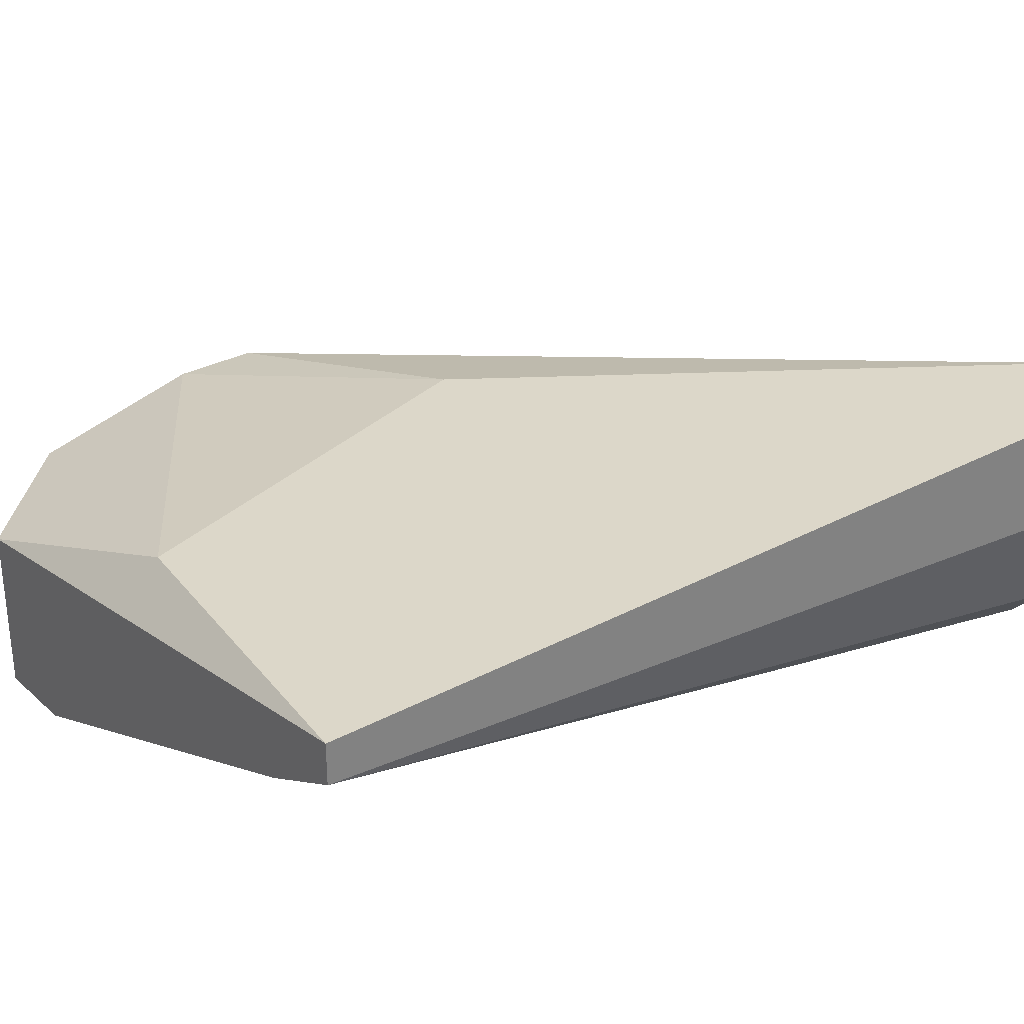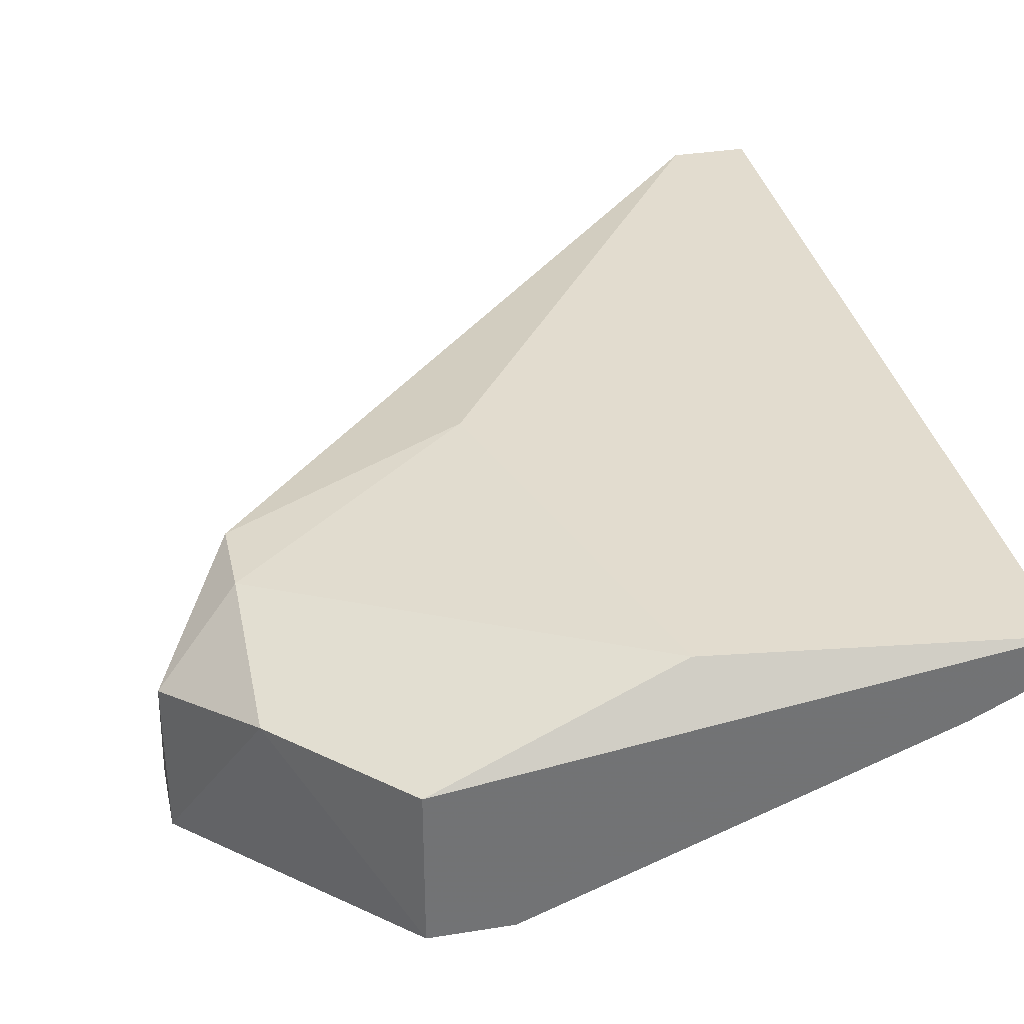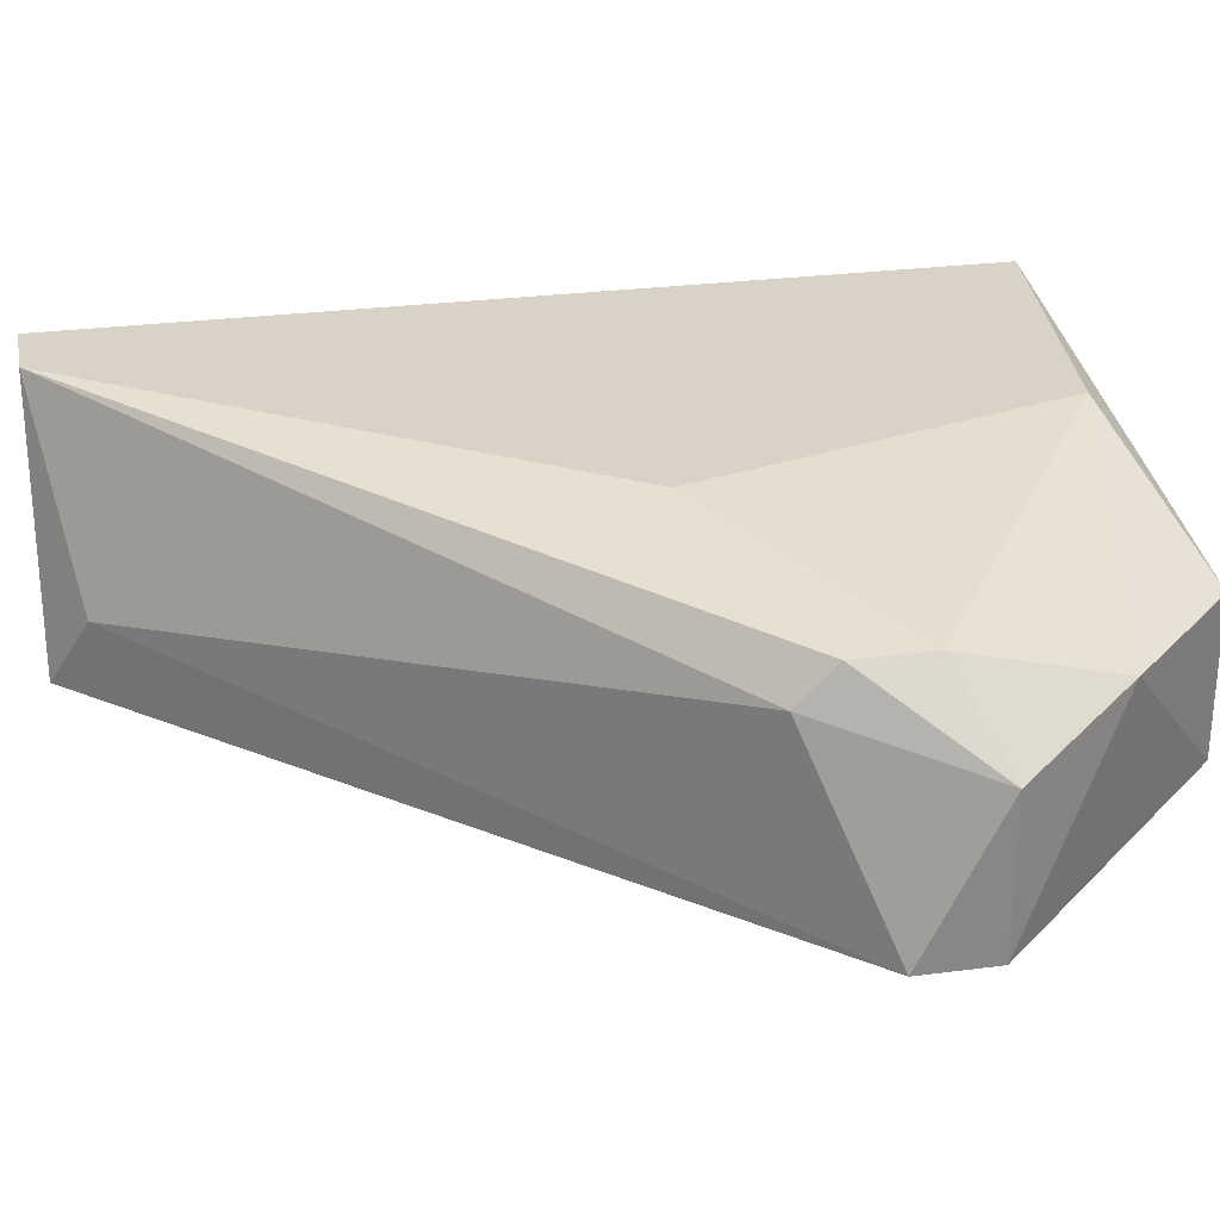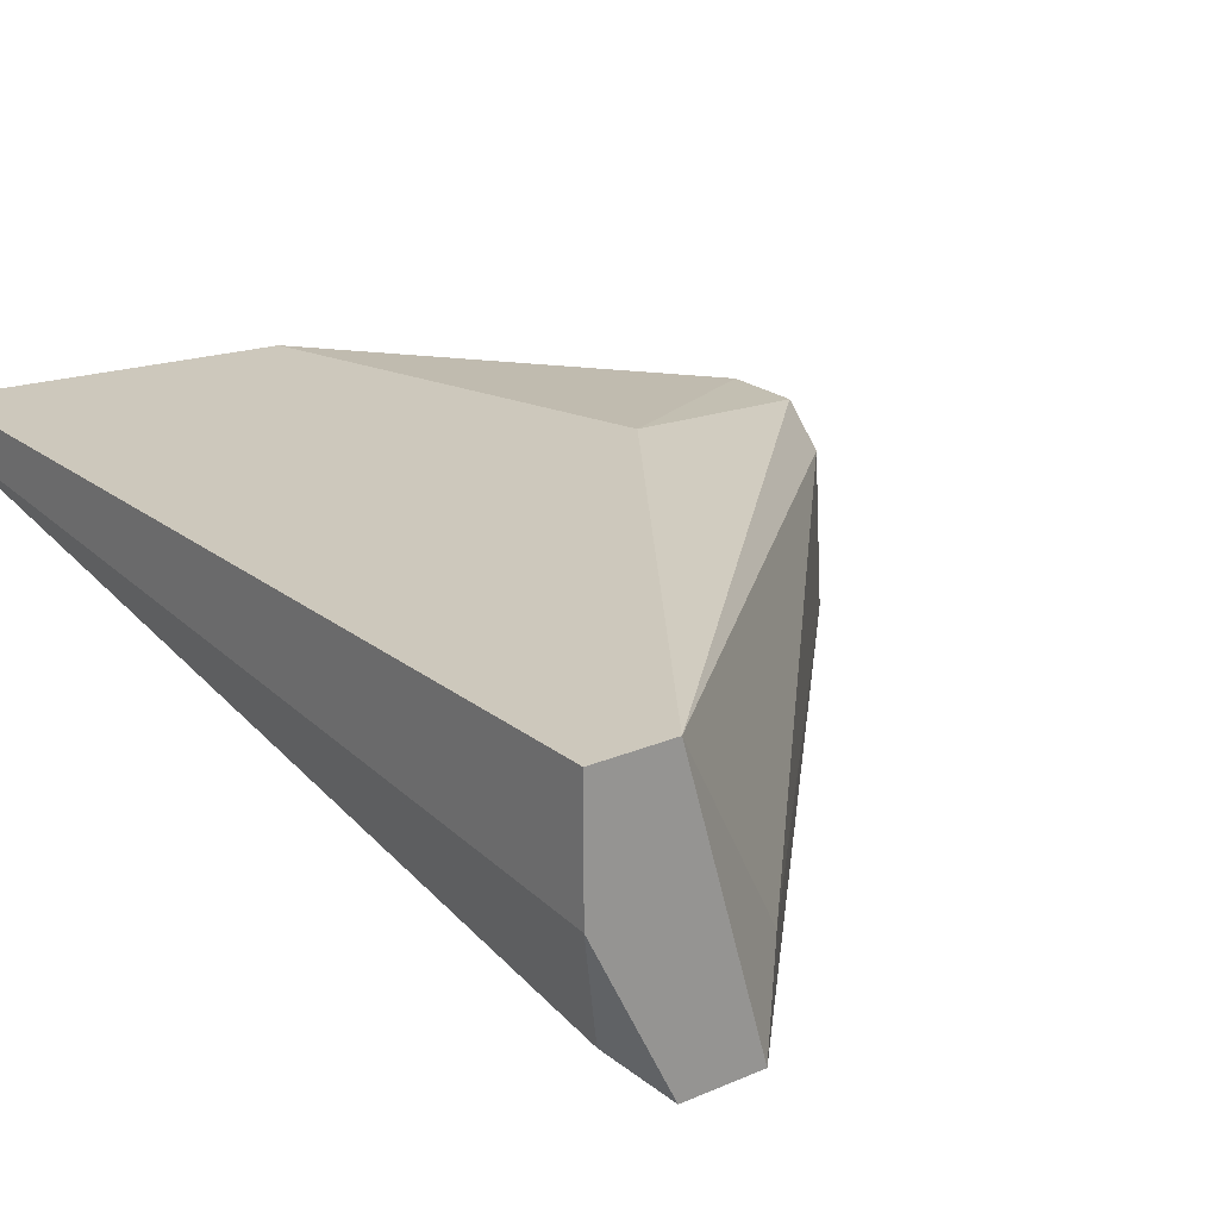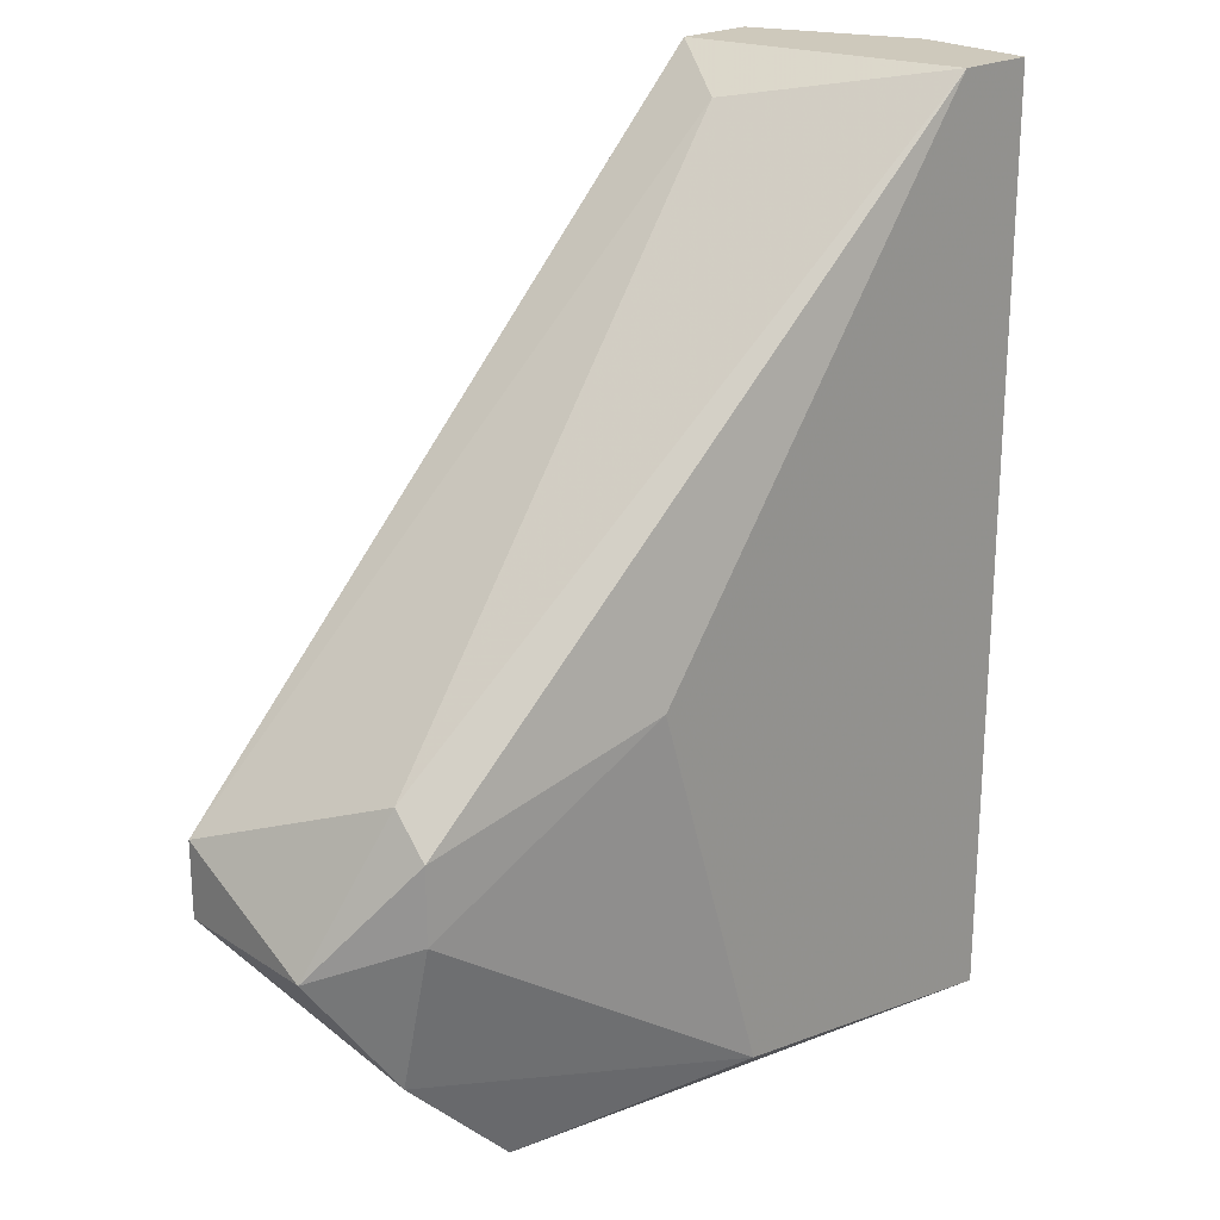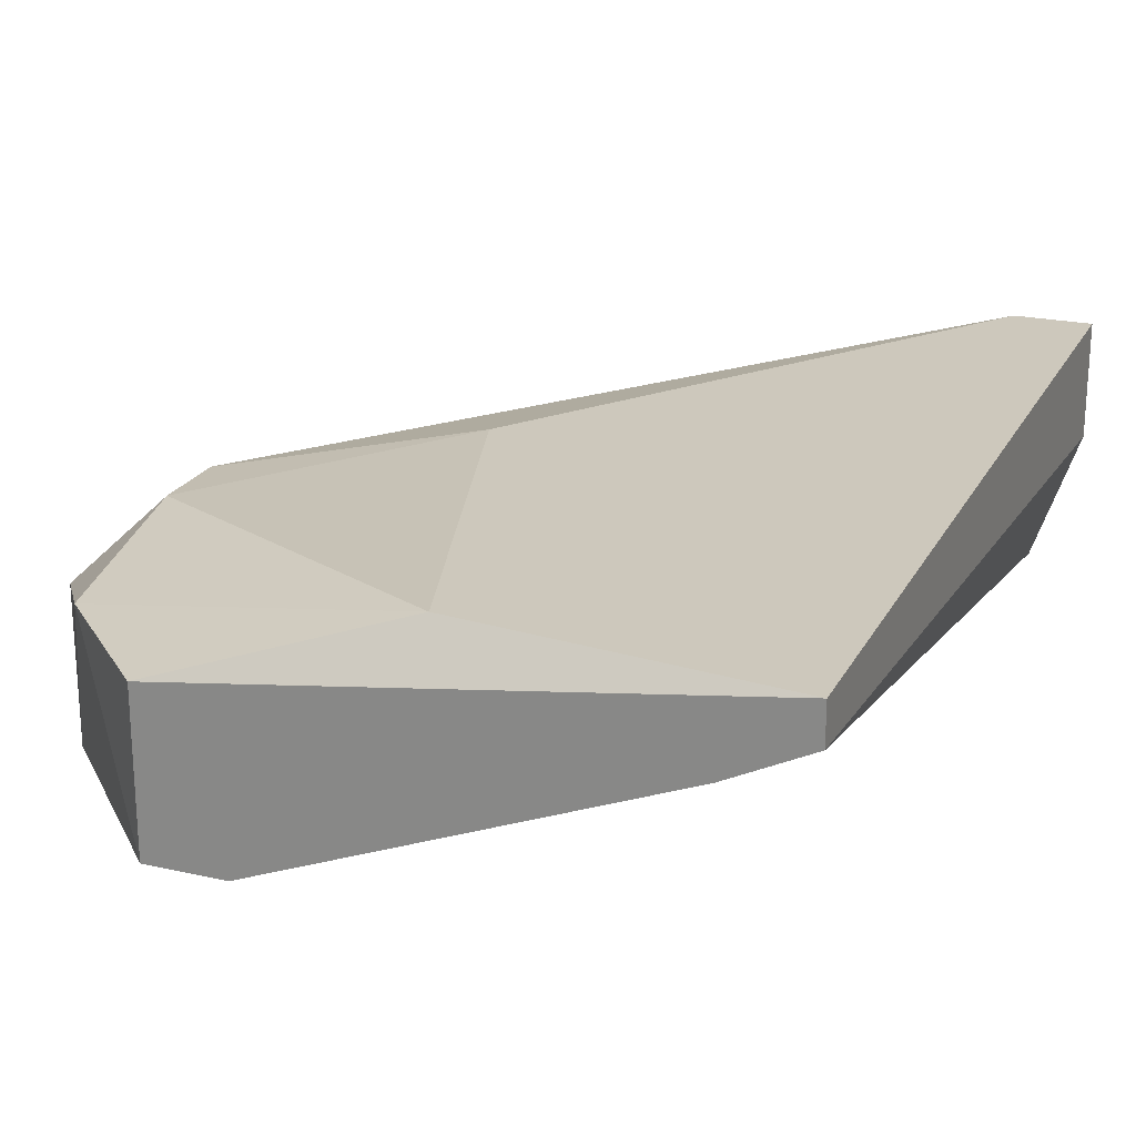
<metadata>
{"format":"obj","ext":"obj","renderer":"f3d","projection":"perspective","resolution":1024,"background":"white","views":[{"elev":30.3,"azim":52.0,"up":"+Z"},{"elev":34.6,"azim":-12.2,"up":"+Z"},{"elev":27.8,"azim":-101.2,"up":"+Z"},{"elev":22.1,"azim":143.2,"up":"+Z"},{"elev":22.4,"azim":-42.0,"up":"+Y"},{"elev":22.1,"azim":21.3,"up":"+Z"}]}
</metadata>
<code>
v 0.8516 0.3296 -0.1329
v 0.8096 0.2898 -0.1417
v 0.8207 0.2766 -0.1395
v 0.8141 0.2921 -0.1285
v 0.8516 0.2766 -0.1262
v 0.8472 0.3296 -0.1417
v 0.8472 0.3296 -0.1262
v 0.8141 0.2987 -0.1307
v 0.8207 0.2766 -0.1307
v 0.8516 0.2766 -0.1285
v 0.8428 0.3296 -0.1417
v 0.8339 0.2788 -0.1262
v 0.8251 0.2766 -0.1395
v 0.8096 0.2943 -0.1417
v 0.8516 0.3296 -0.1262
v 0.8273 0.3009 -0.1262
v 0.8096 0.2898 -0.1329
v 0.8472 0.3274 -0.1417
v 0.8405 0.3274 -0.1373
v 0.8141 0.2965 -0.1285
v 0.8494 0.3274 -0.1395
v 0.8163 0.2898 -0.1417
v 0.8472 0.2766 -0.1307
v 0.8141 0.2832 -0.1307
f 17 2 24
f 1 6 7
f 3 5 9
f 1 5 10
f 5 3 10
f 6 2 11
f 7 6 11
f 5 7 12
f 9 5 12
f 3 2 13
f 10 3 13
f 11 2 14
f 5 1 15
f 1 7 15
f 7 5 15
f 4 12 16
f 12 7 16
f 14 2 17
f 8 14 17
f 2 6 18
f 8 7 19
f 7 11 19
f 14 8 19
f 11 14 19
f 7 8 20
f 4 16 20
f 16 7 20
f 17 4 20
f 8 17 20
f 6 1 21
f 1 10 21
f 18 6 21
f 10 18 21
f 13 2 22
f 2 18 22
f 18 13 22
f 10 13 23
f 18 10 23
f 13 18 23
f 2 3 24
f 3 9 24
f 12 4 24
f 9 12 24
f 4 17 24

</code>
